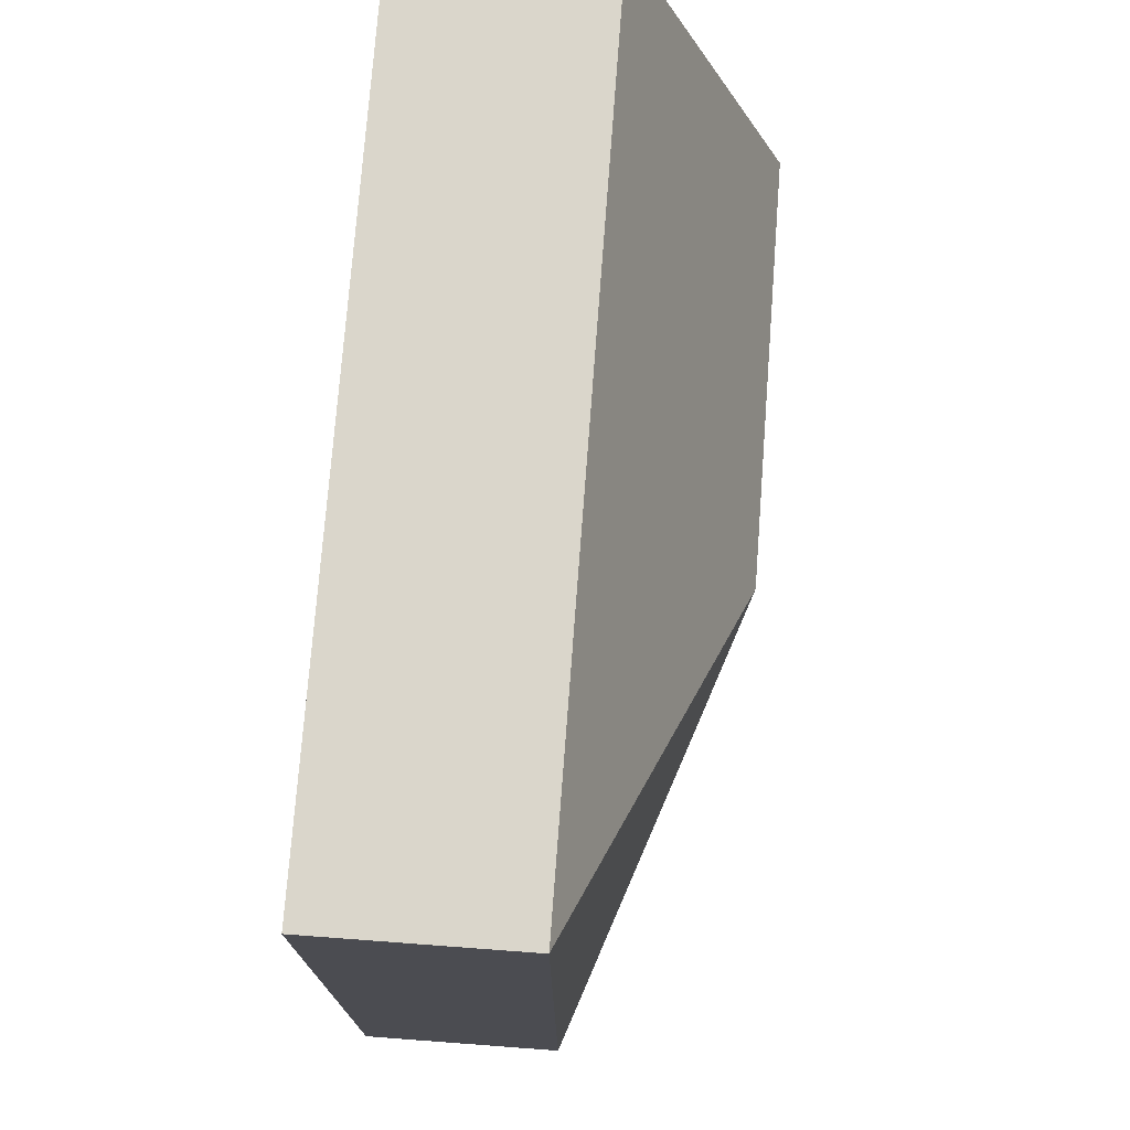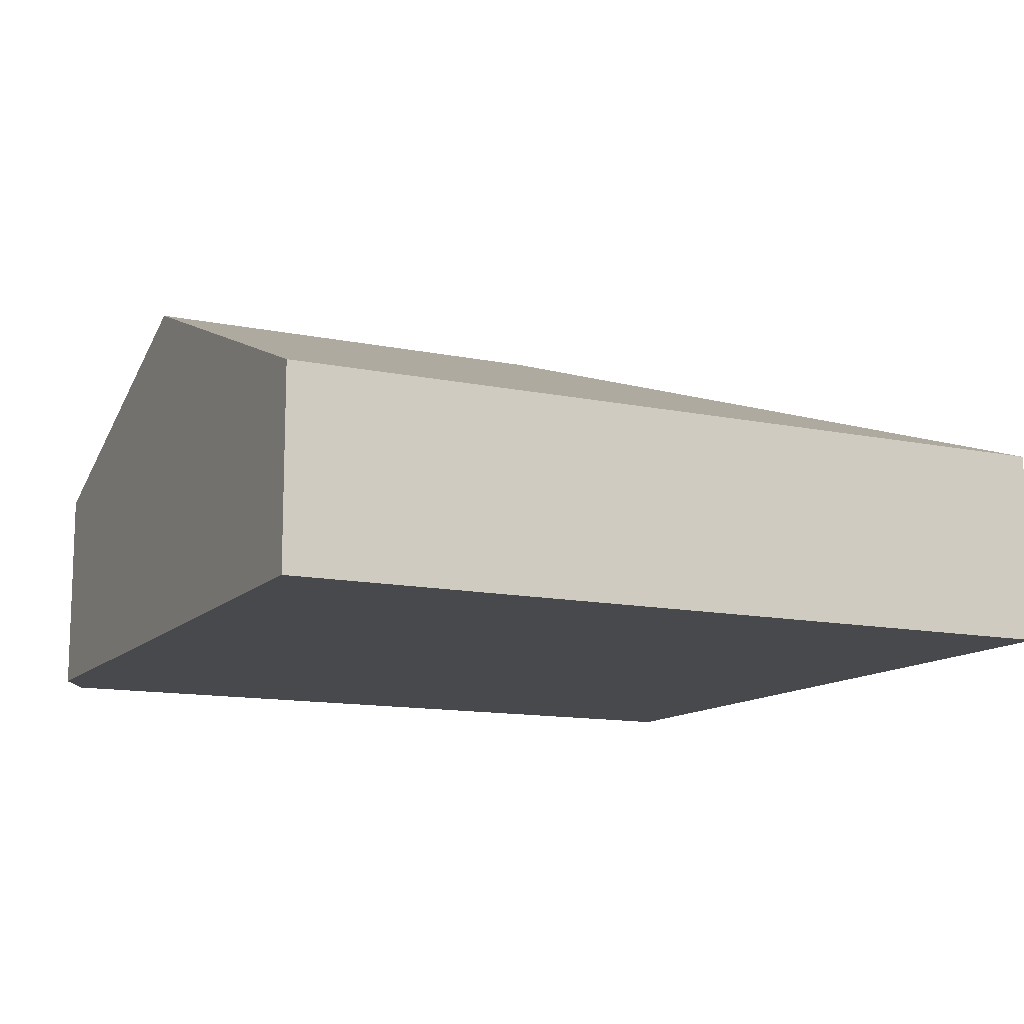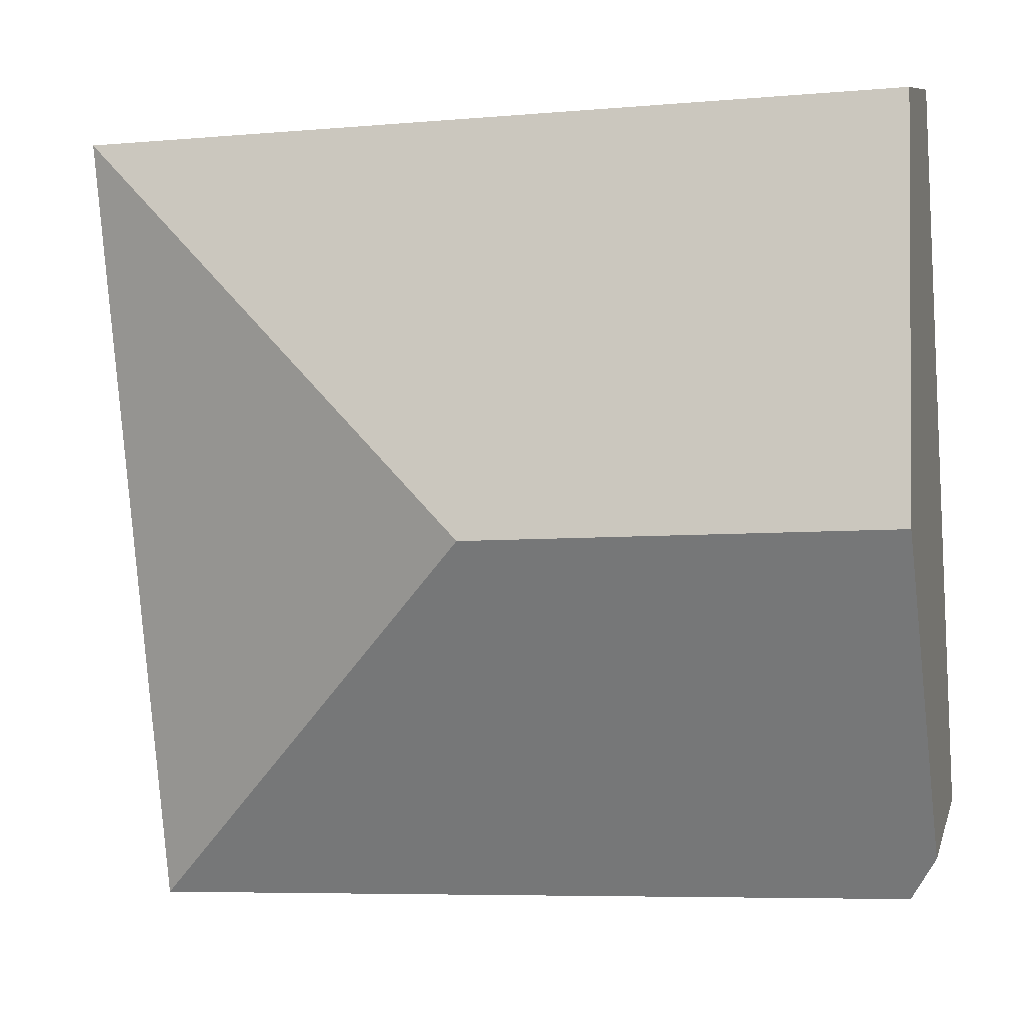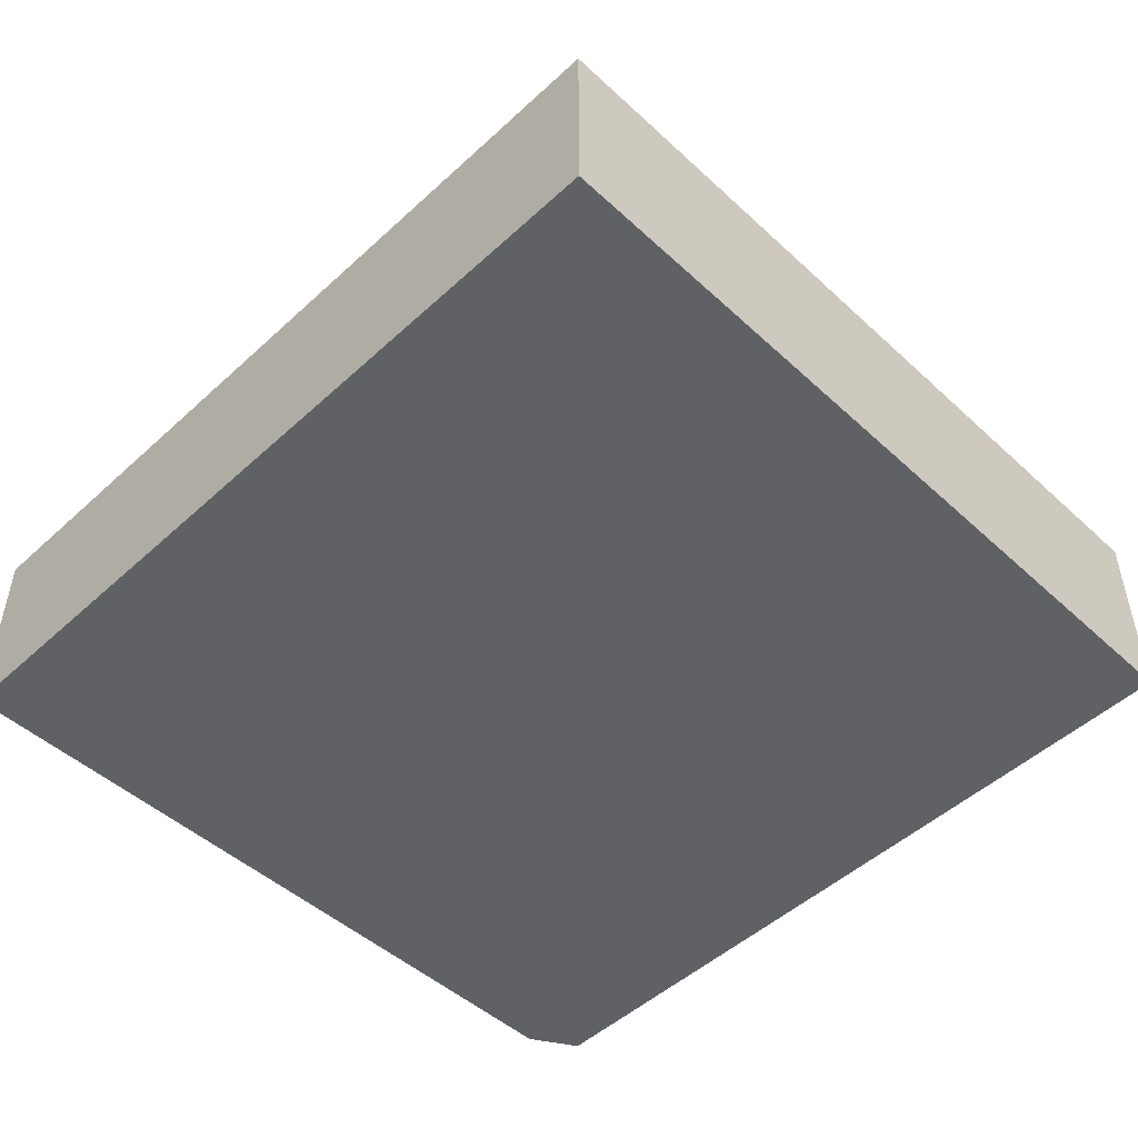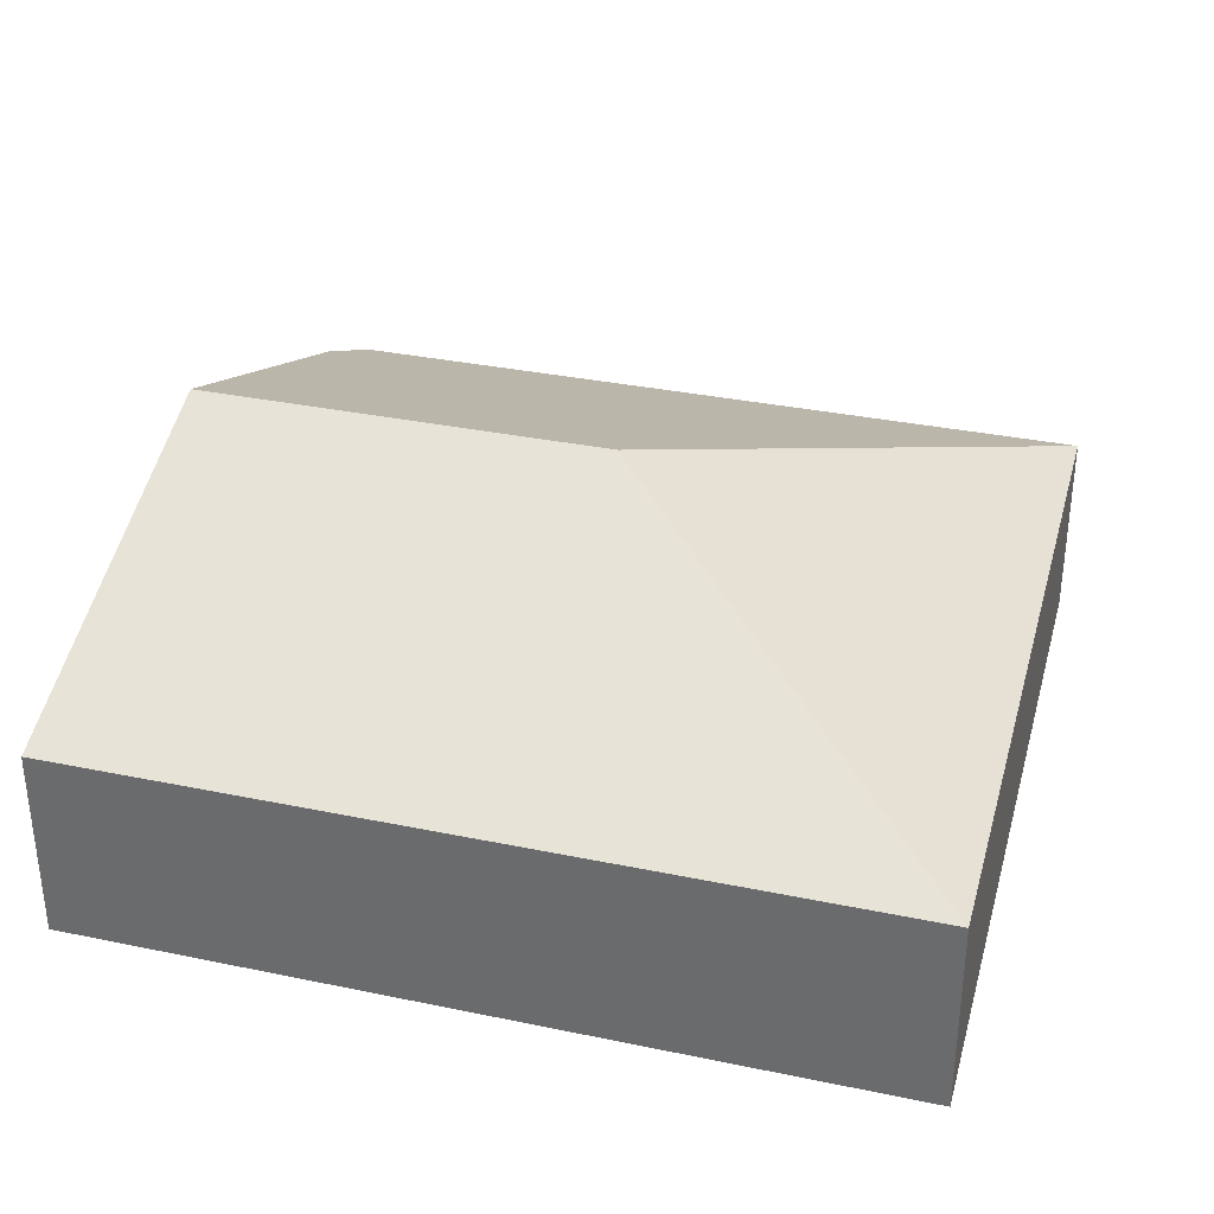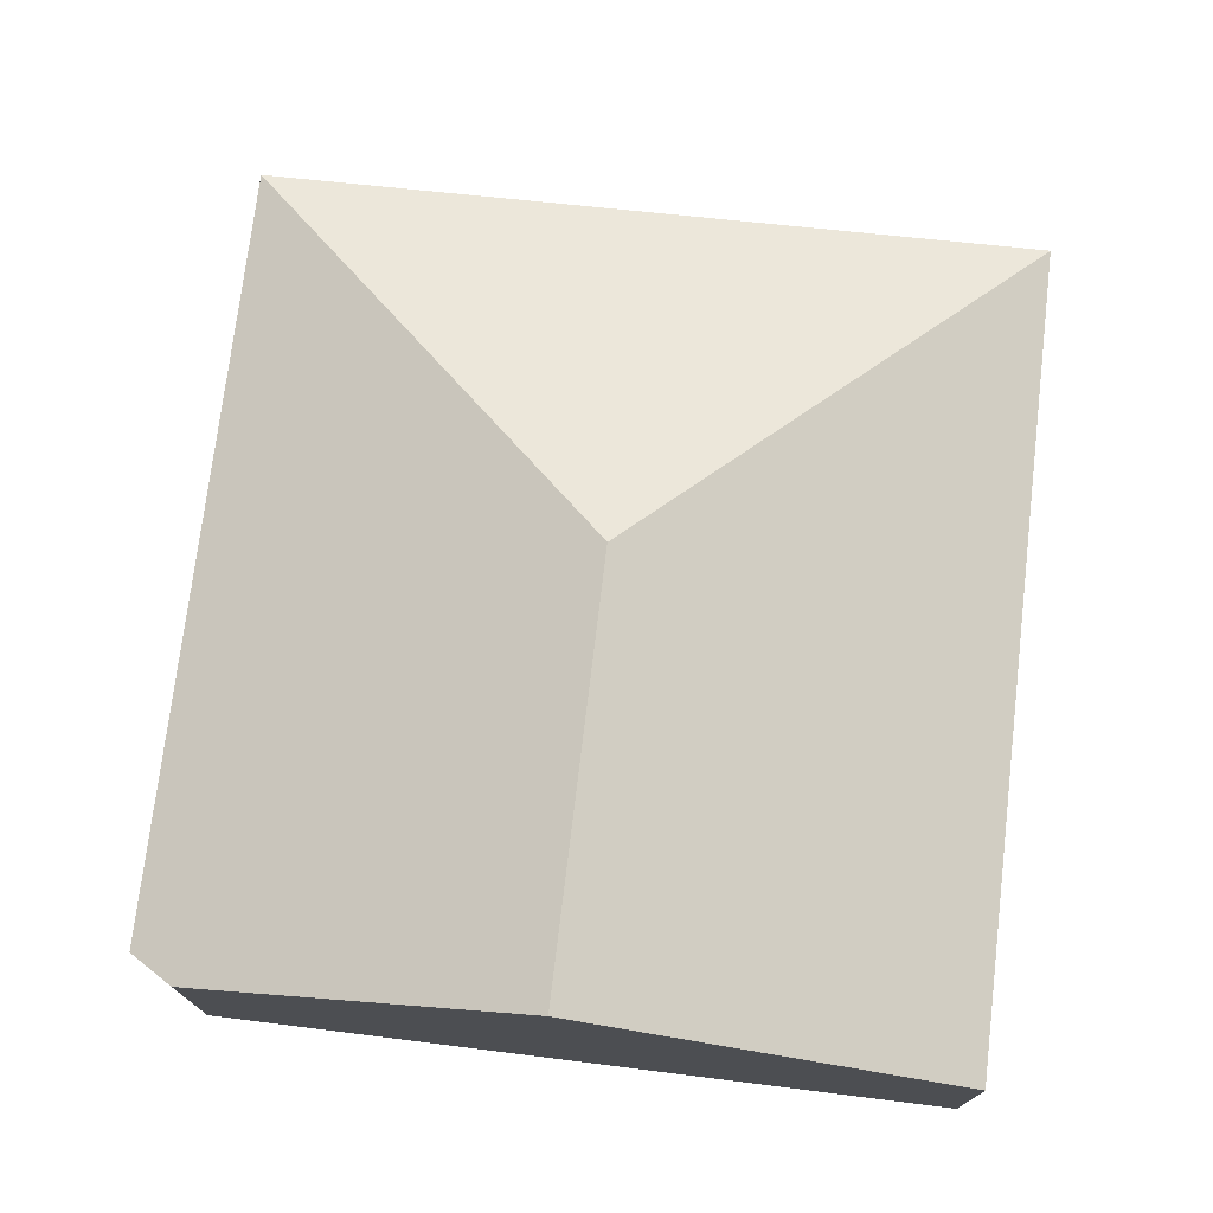
<metadata>
{"format":"obj","ext":"obj","renderer":"f3d","projection":"perspective","resolution":1024,"background":"white","views":[{"elev":69.9,"azim":94.3,"up":"+Z"},{"elev":-12.5,"azim":-22.1,"up":"+Y"},{"elev":9.1,"azim":-165.9,"up":"+Z"},{"elev":-49.6,"azim":49.2,"up":"+Y"},{"elev":33.7,"azim":19.7,"up":"+Y"},{"elev":74.1,"azim":-79.3,"up":"+Y"}]}
</metadata>
<code>
v  4.135 3.252 2.944
v  8.086 1.822 6.343
v  7.484 1.819 -0.956
v  4.22 1.822 6.605
v  0.437 1.822 6.862
v  0.205 3.252 3.211
v  4.205 1.821 -0.728
v  0.236 1.824 -0.451
v  0 1.994 1.221e-16
v  7.484 5.854e-17 -0.956
v  4.205 4.458e-17 -0.728
v  0.236 2.762e-17 -0.451
v  0 0 0
v  0.205 -1.966e-16 3.211
v  0.437 -4.202e-16 6.862
v  4.22 -4.044e-16 6.605
v  8.086 -3.884e-16 6.343
g defaultobject
f 1 2 3
f 1 4 2
f 4 1 5
f 5 1 6
f 7 1 3
f 1 7 8
f 1 8 6
f 6 8 9
f 10 7 3
f 7 10 11
f 7 11 8
f 8 11 12
f 8 13 9
f 13 8 12
f 13 6 9
f 6 13 14
f 6 14 5
f 5 14 15
f 15 4 5
f 4 15 16
f 4 16 2
f 2 16 17
f 17 3 2
f 3 17 10
f 17 11 10
f 11 17 12
f 12 17 13
f 13 17 14
f 14 17 16
f 14 16 15

</code>
